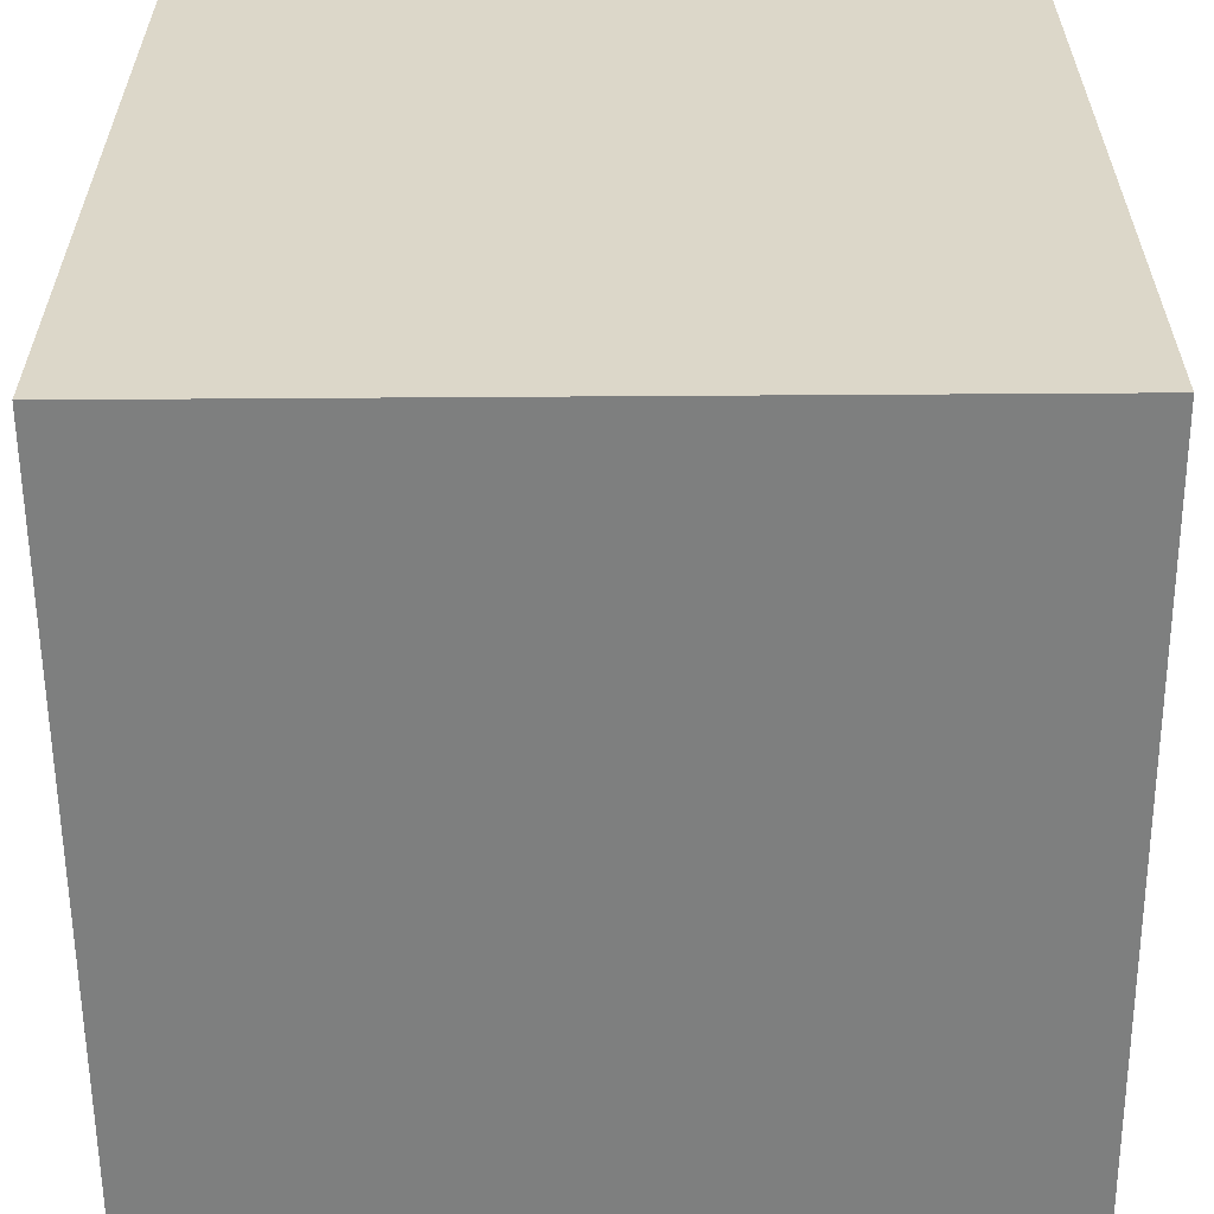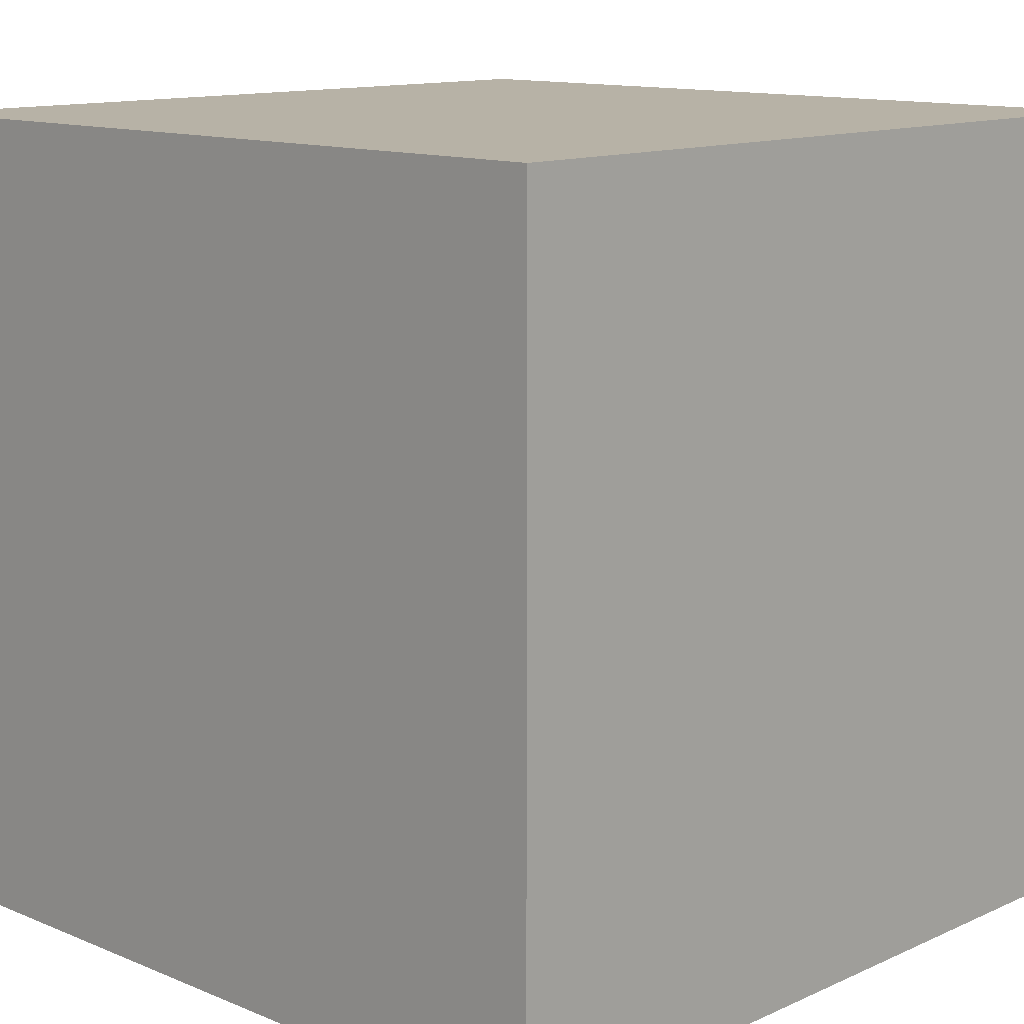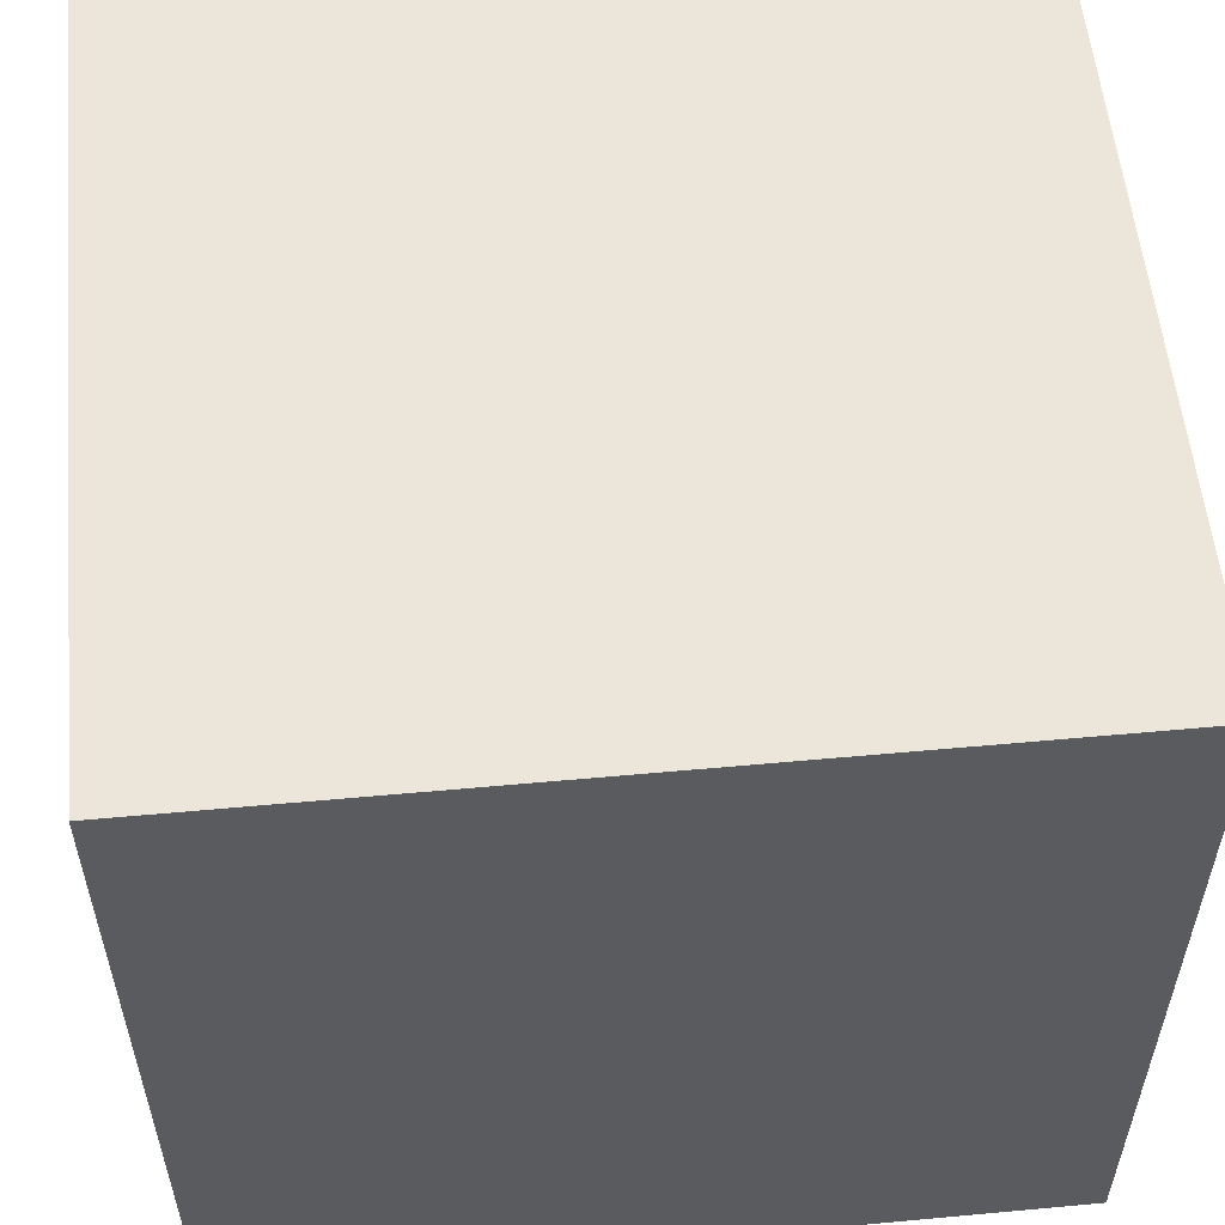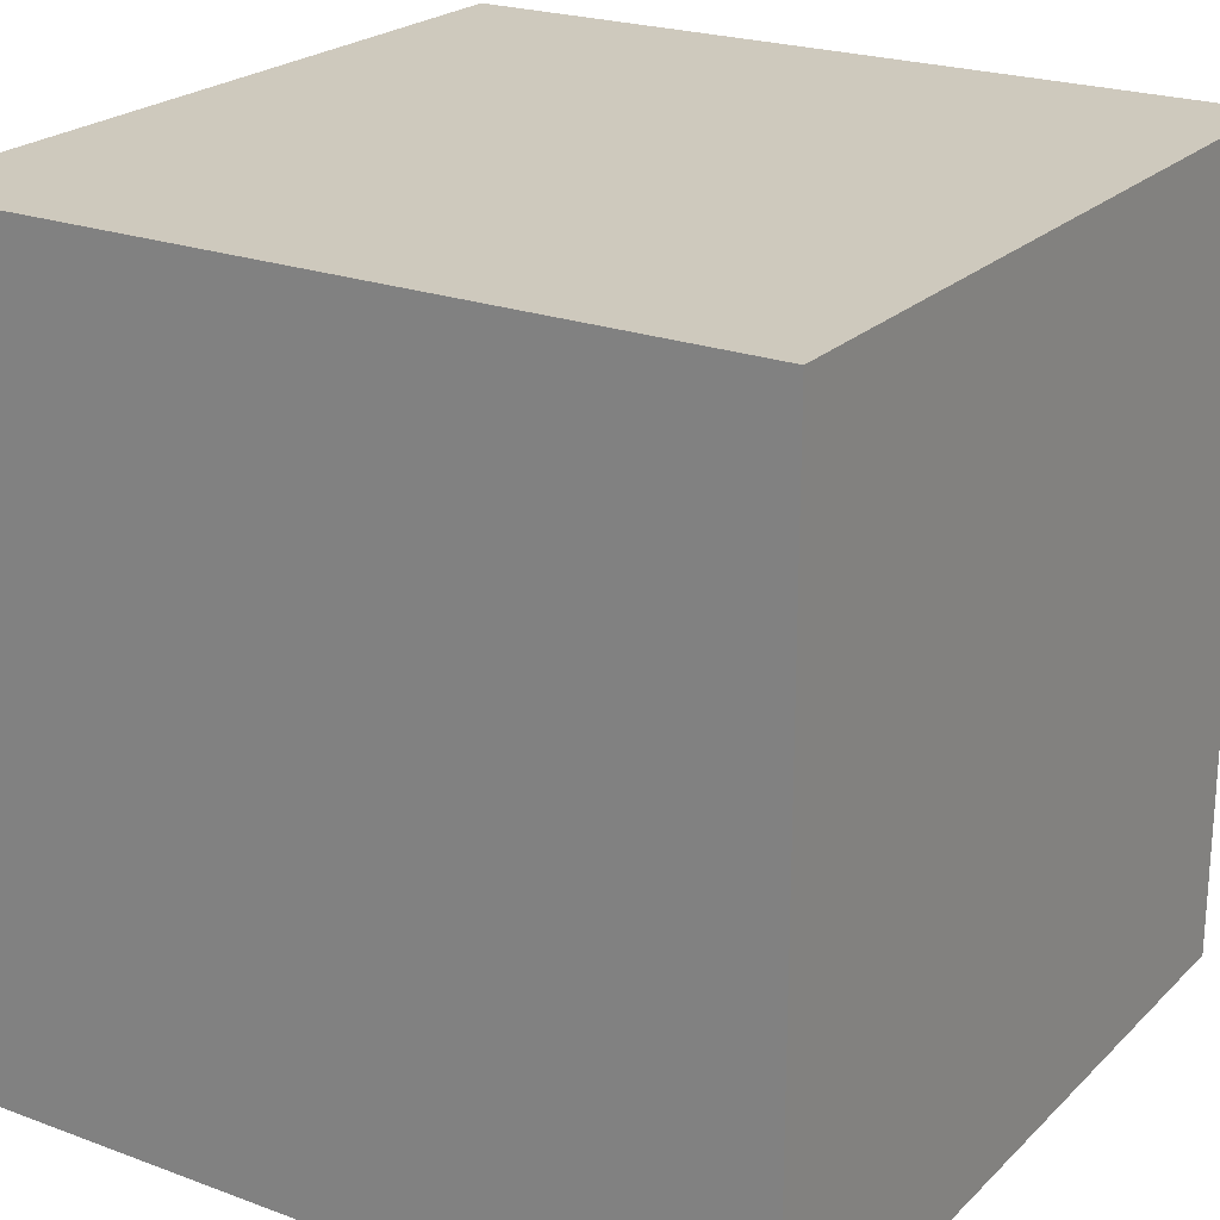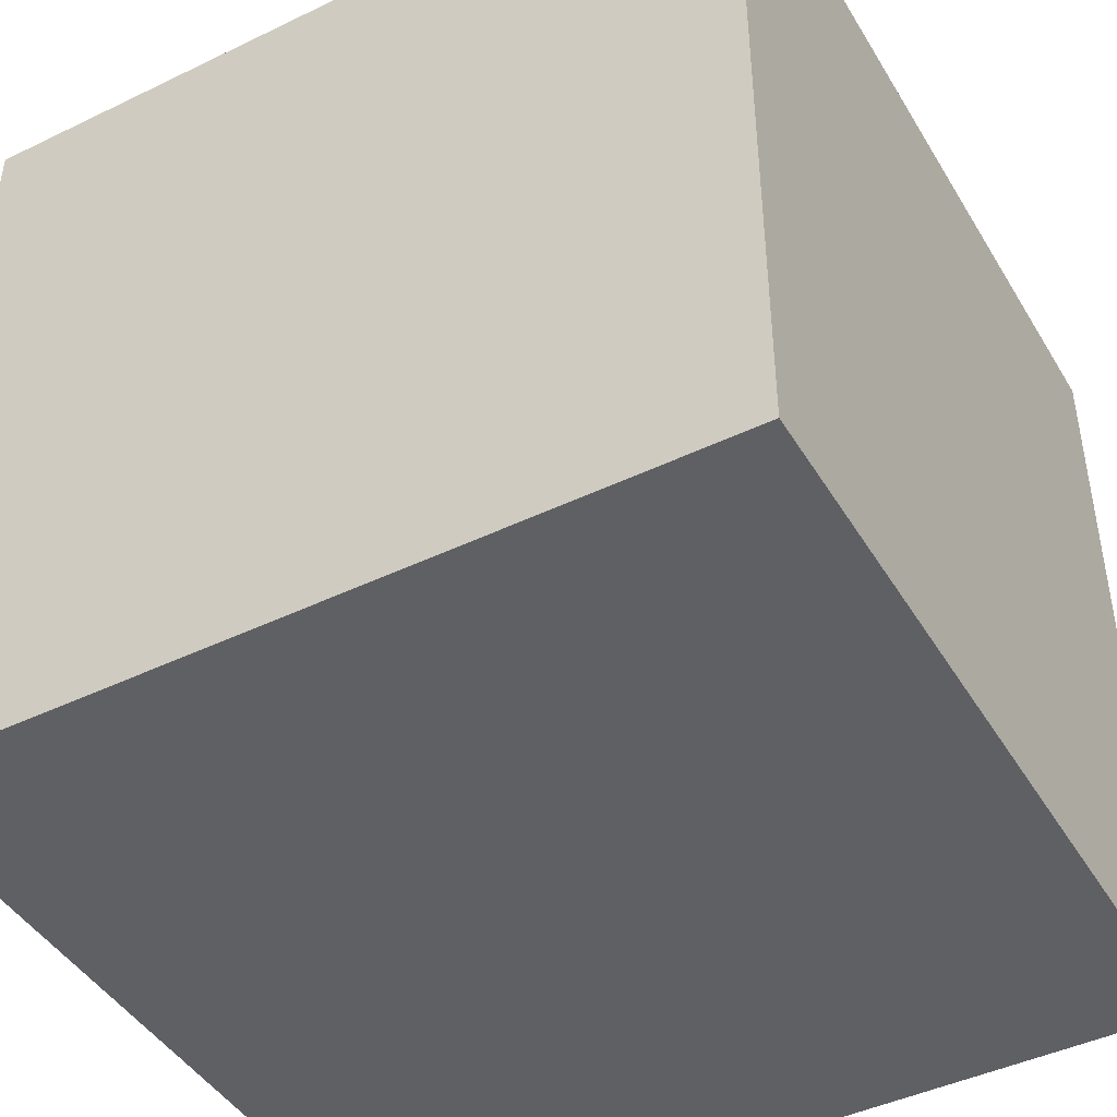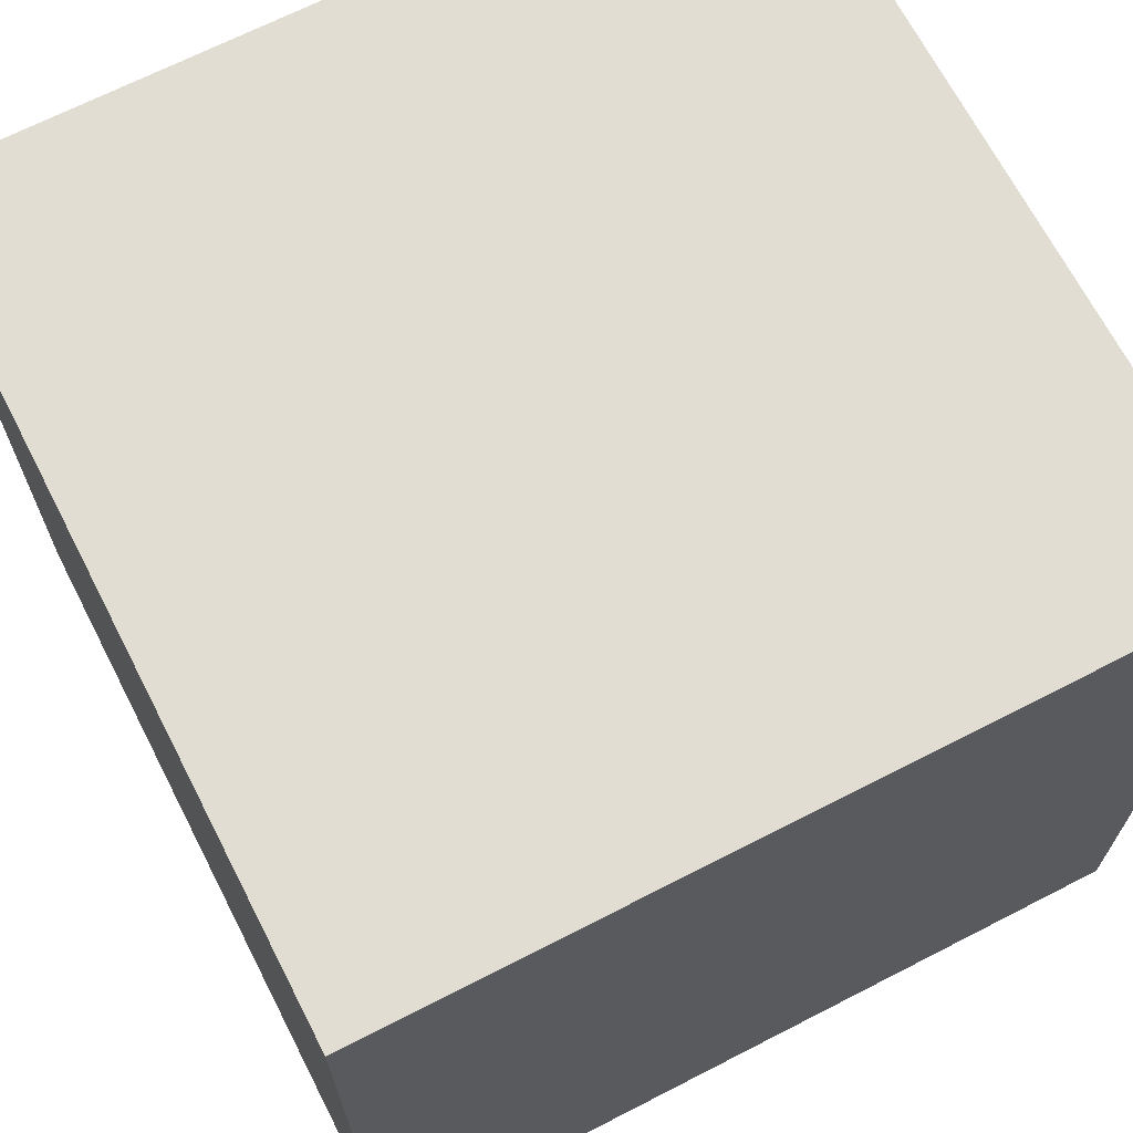
<metadata>
{"format":"obj","ext":"obj","renderer":"f3d","projection":"perspective","resolution":1024,"background":"white","views":[{"elev":-59.6,"azim":0.4,"up":"+Y"},{"elev":12.5,"azim":-46.2,"up":"+Z"},{"elev":56.0,"azim":-95.5,"up":"+Y"},{"elev":22.7,"azim":122.4,"up":"+Z"},{"elev":-44.6,"azim":-150.7,"up":"+Z"},{"elev":68.2,"azim":-27.2,"up":"+Z"}]}
</metadata>
<code>
o Cube_Cube.001
v 0.3125 -0.3125 0.3125
v -0.3125 -0.3125 0.3125
v 0.3125 -0.3125 -0.3125
v -0.3125 -0.3125 -0.3125
v 0.3125 0.3125 0.3125
v -0.3125 0.3125 0.3125
v 0.3125 0.3125 -0.3125
v -0.3125 0.3125 -0.3125
f 1 2 4 3
f 3 4 8 7
f 7 8 6 5
f 5 6 2 1
f 3 7 5 1
f 8 4 2 6

</code>
